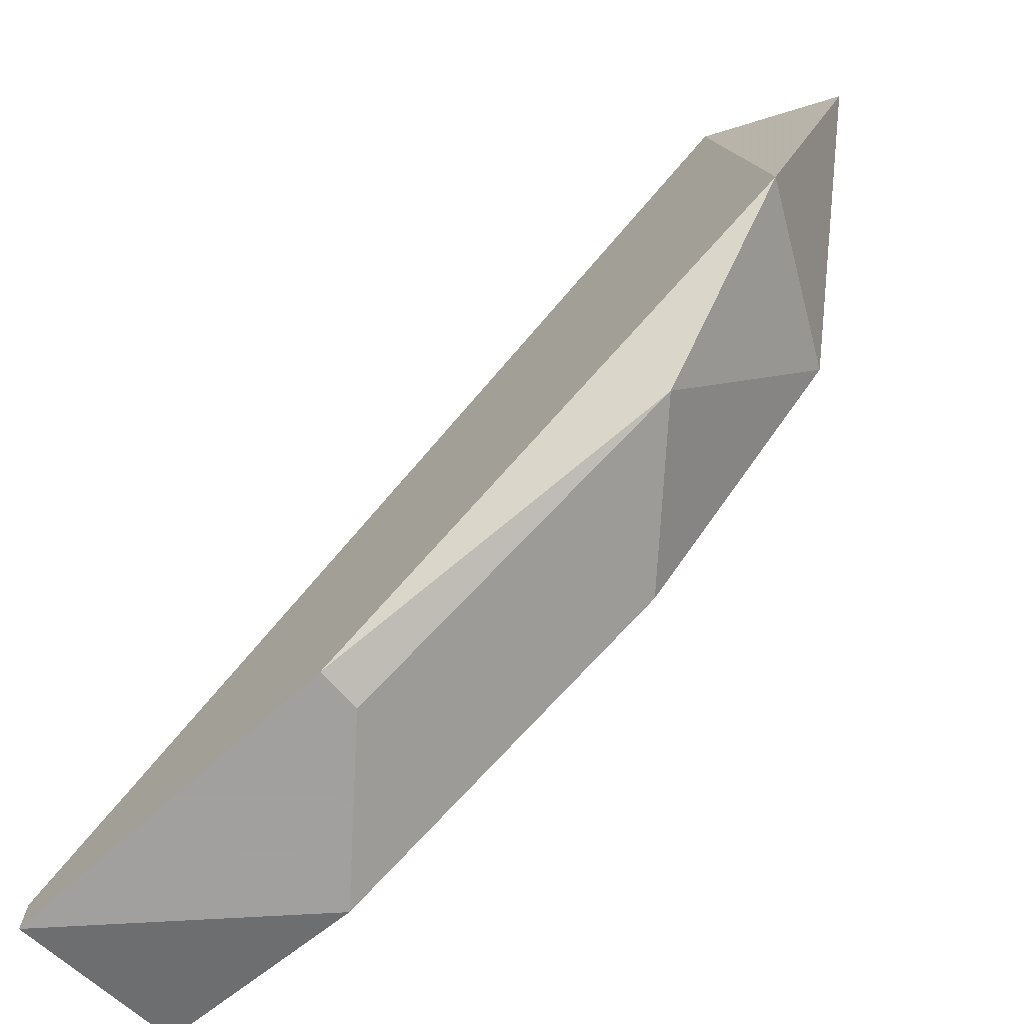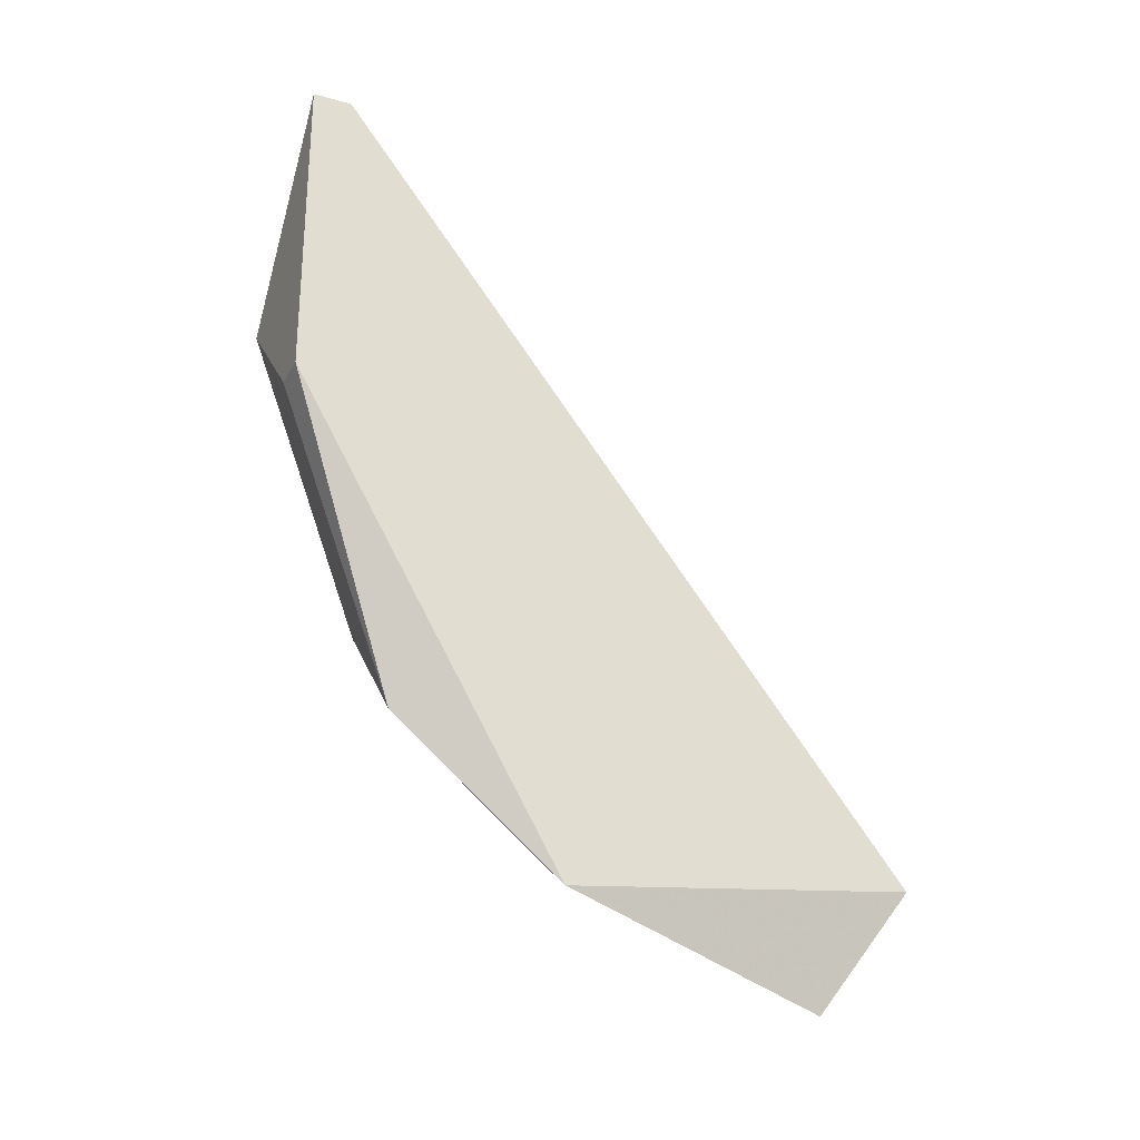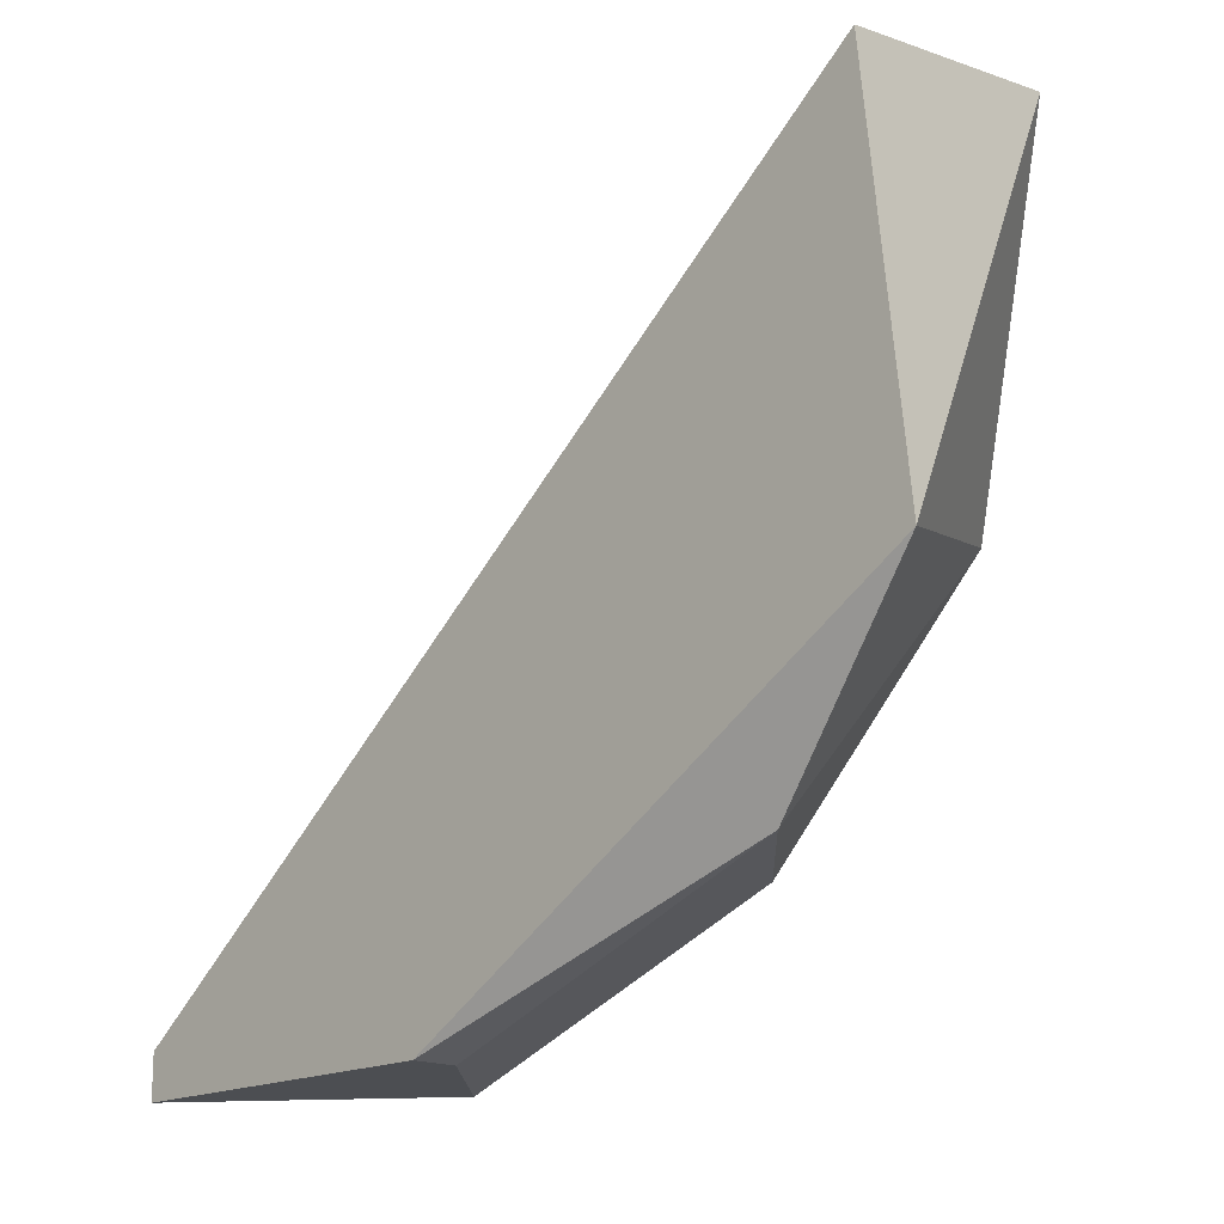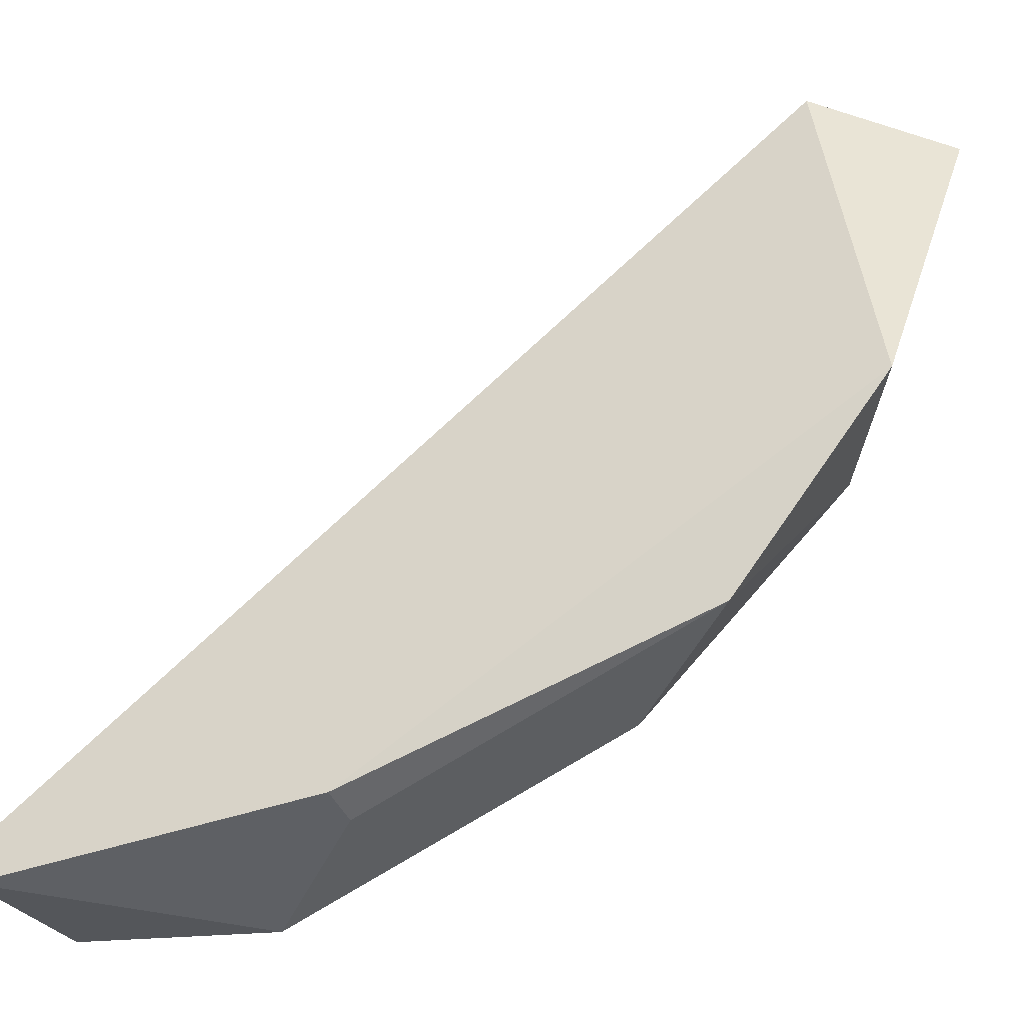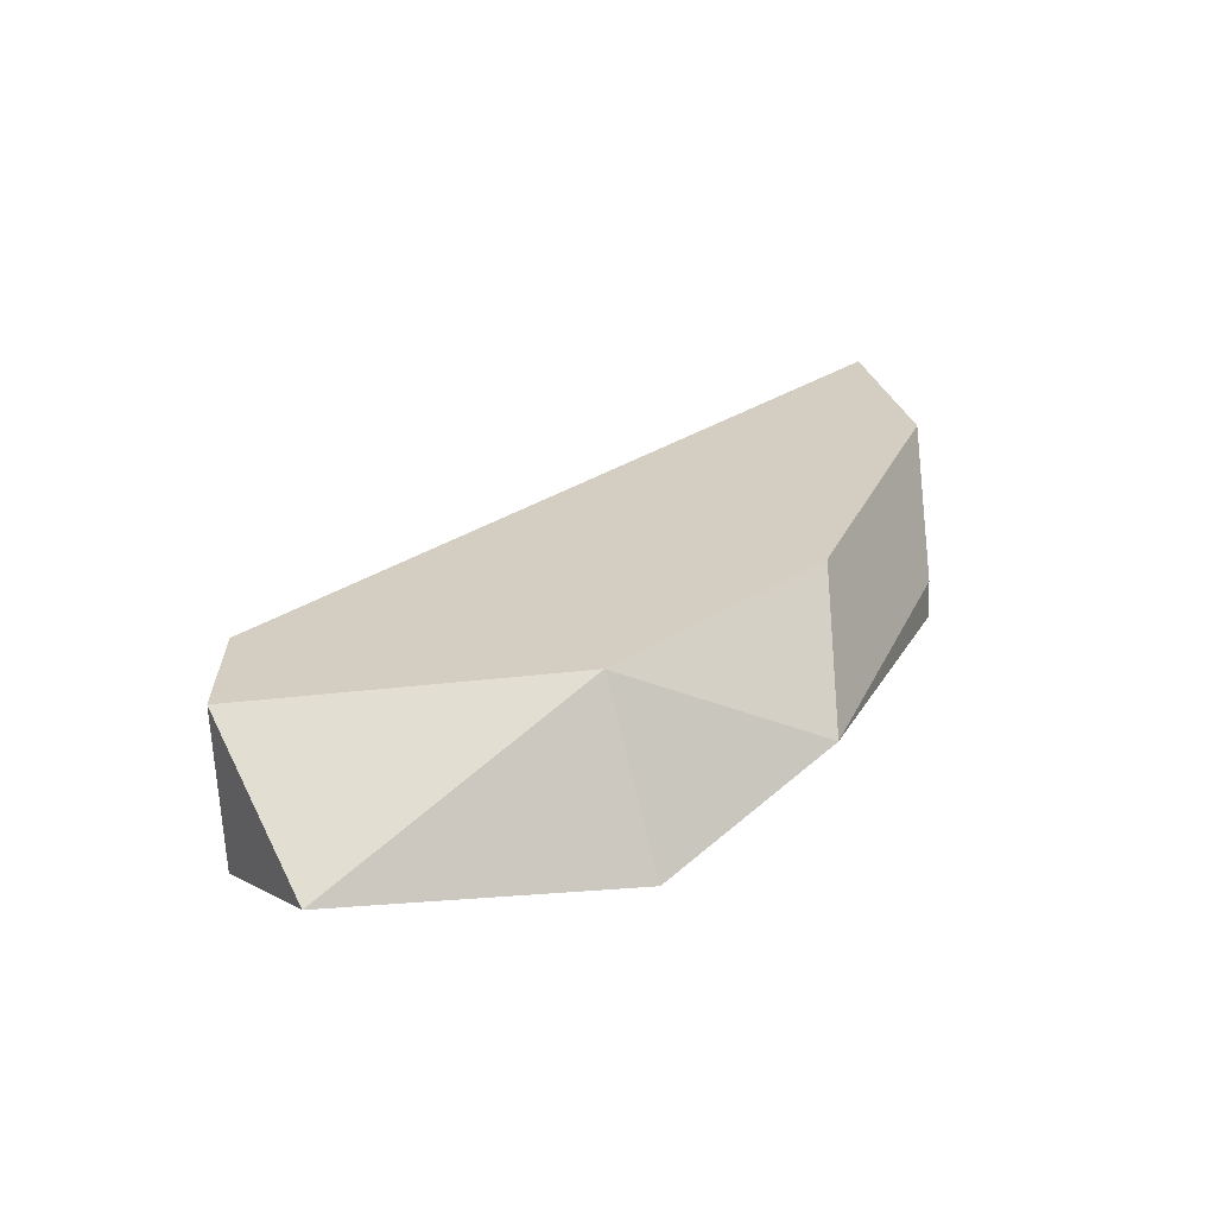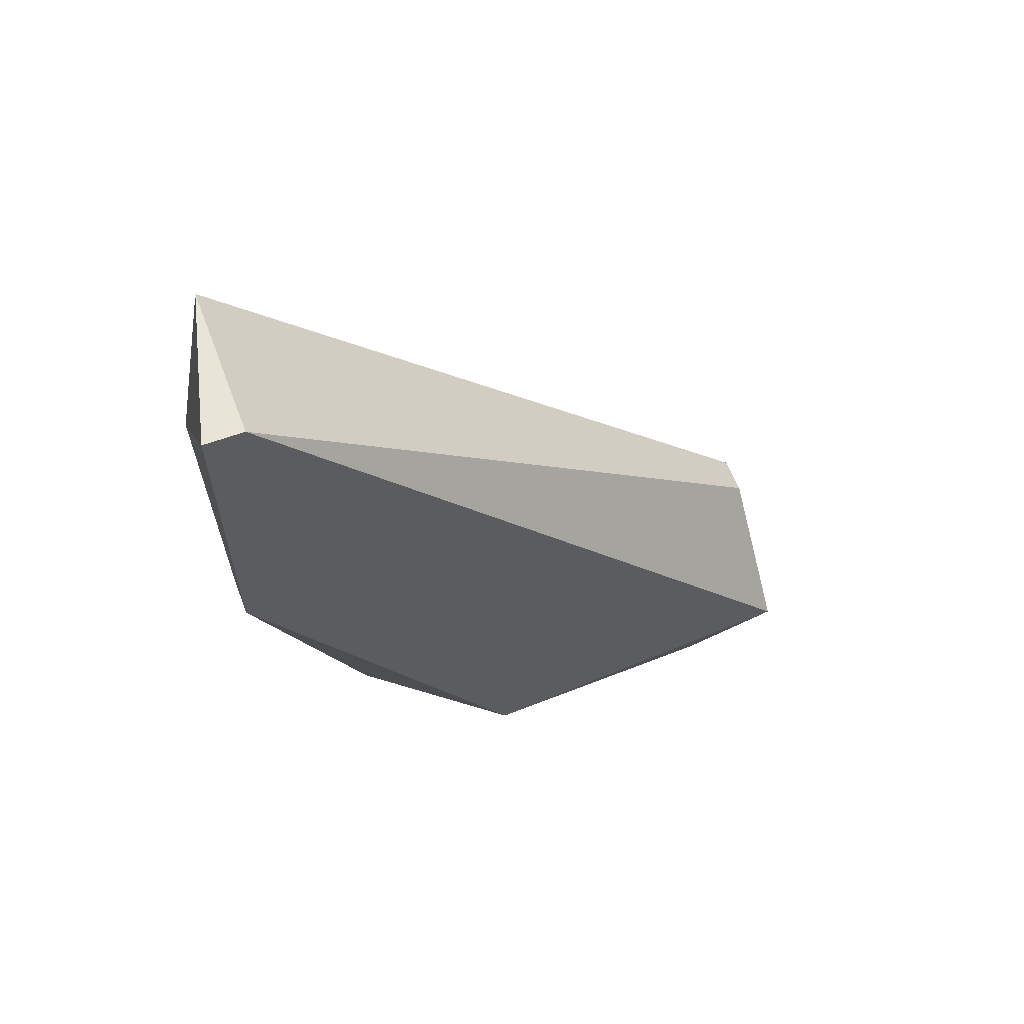
<metadata>
{"format":"obj","ext":"obj","renderer":"f3d","projection":"perspective","resolution":1024,"background":"white","views":[{"elev":-71.9,"azim":131.9,"up":"+Y"},{"elev":-26.5,"azim":66.2,"up":"+Z"},{"elev":-16.8,"azim":136.8,"up":"+Y"},{"elev":-42.9,"azim":112.7,"up":"+Y"},{"elev":-64.2,"azim":-87.9,"up":"+Z"},{"elev":59.9,"azim":69.3,"up":"+Z"}]}
</metadata>
<code>
v -0.8633 0.2394 -0.1982
v -0.8633 0.2035 -0.1623
v -0.8608 0.2035 -0.1623
v -0.871 0.2061 -0.1418
v -0.8608 0.2061 -0.1418
v -0.871 0.2445 -0.1828
v -0.871 0.2112 -0.1751
v -0.8608 0.2445 -0.1905
v -0.8608 0.2214 -0.1931
v -0.871 0.224 -0.1879
v -0.8633 0.2112 -0.1828
v -0.871 0.2445 -0.1905
v -0.871 0.2035 -0.1546
v -0.8608 0.2035 -0.1418
v -0.8685 0.2445 -0.1828
f 8 6 15
f 4 5 6
f 4 6 7
f 5 3 8
f 1 8 9
f 8 3 9
f 7 6 10
f 1 9 10
f 10 9 11
f 3 2 11
f 9 3 11
f 7 10 11
f 8 1 12
f 6 8 12
f 1 10 12
f 10 6 12
f 2 3 13
f 4 7 13
f 11 2 13
f 7 11 13
f 5 4 14
f 3 5 14
f 13 3 14
f 4 13 14
f 6 5 15
f 5 8 15

</code>
